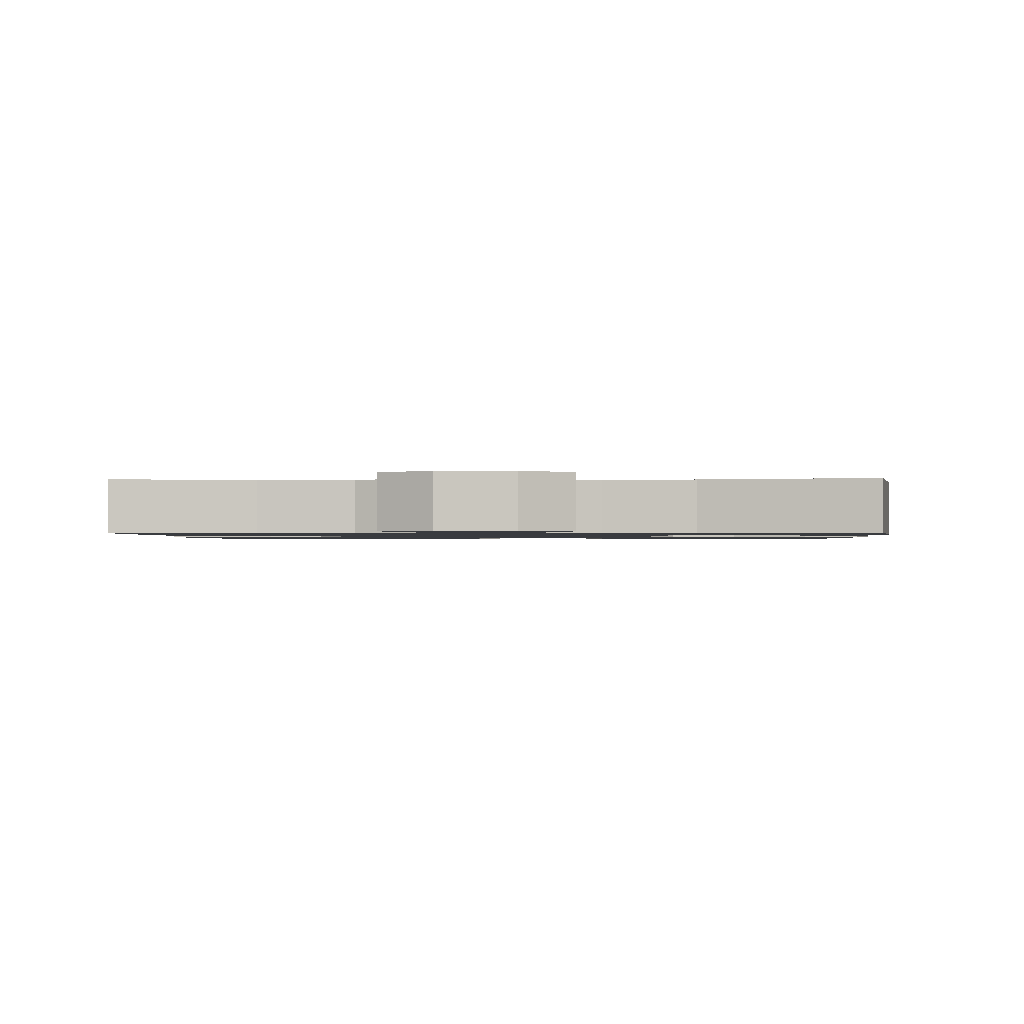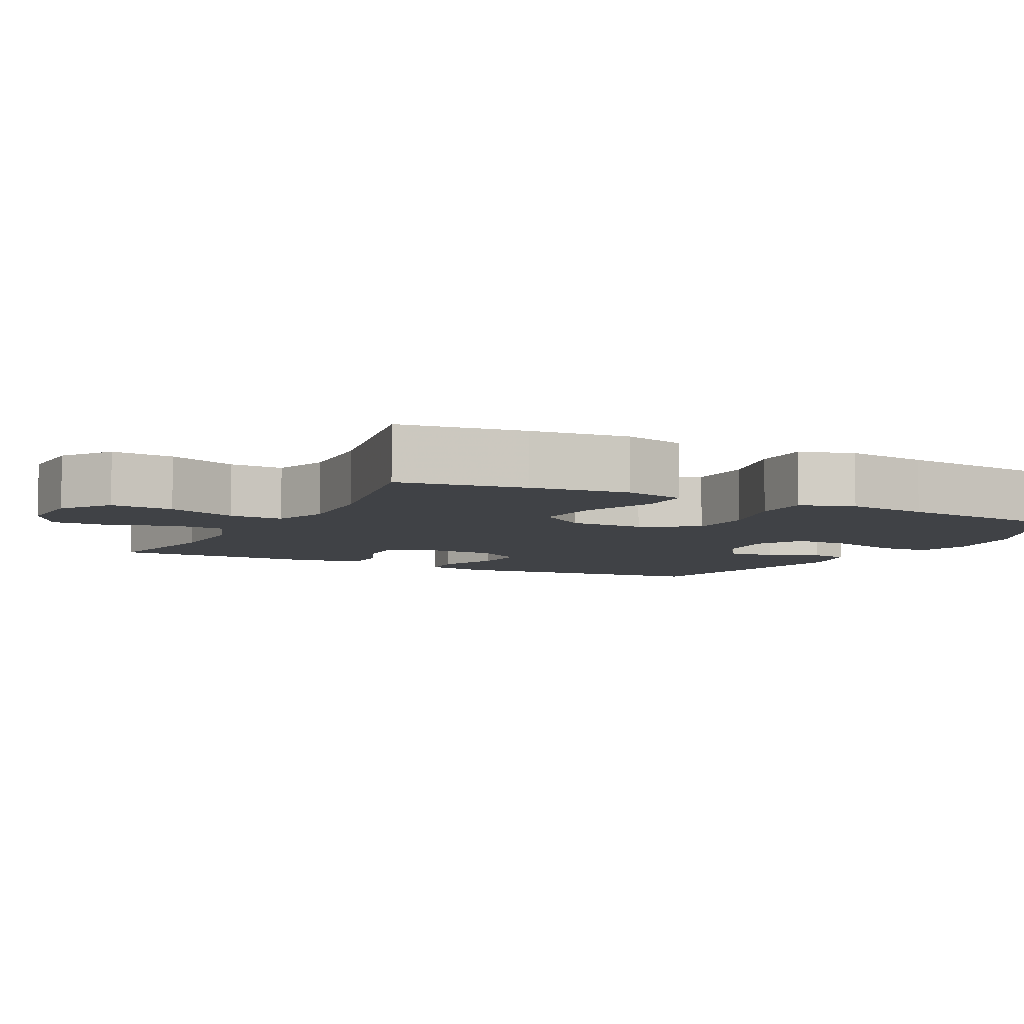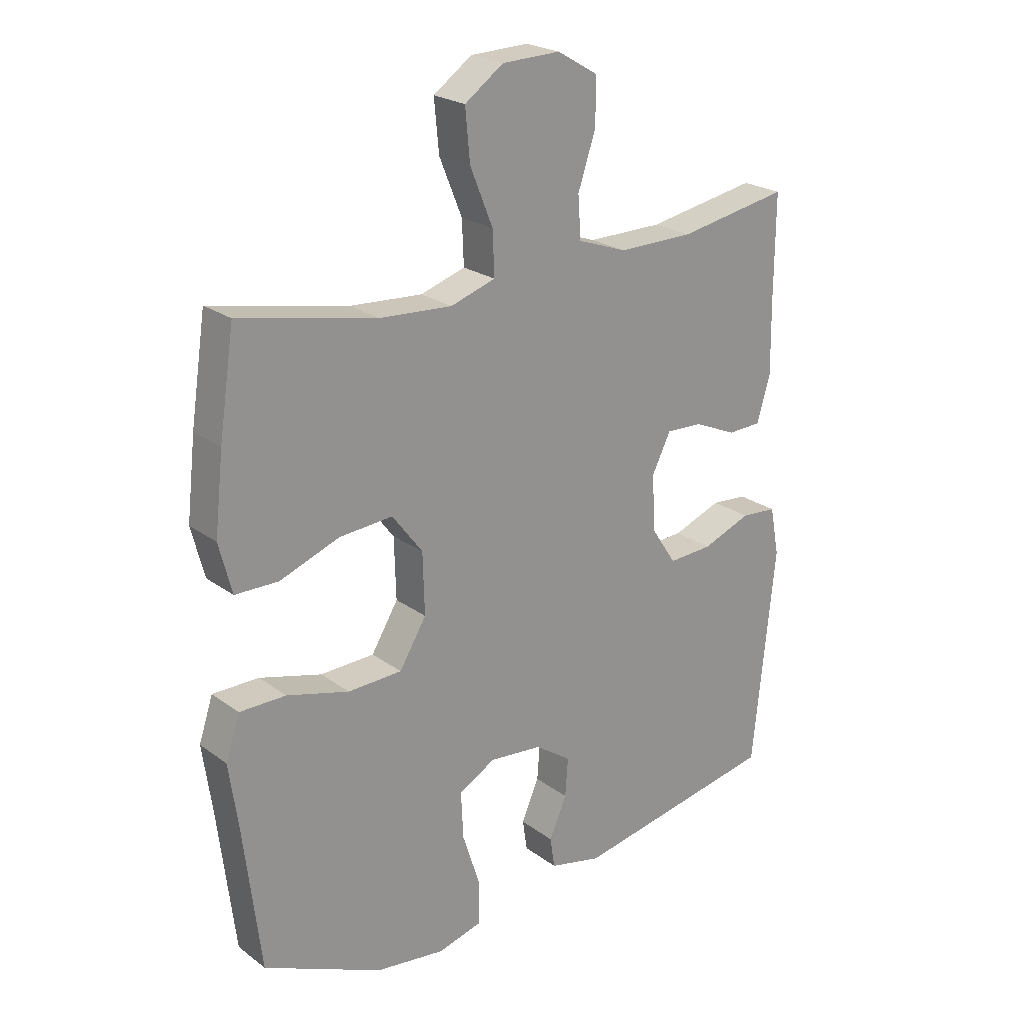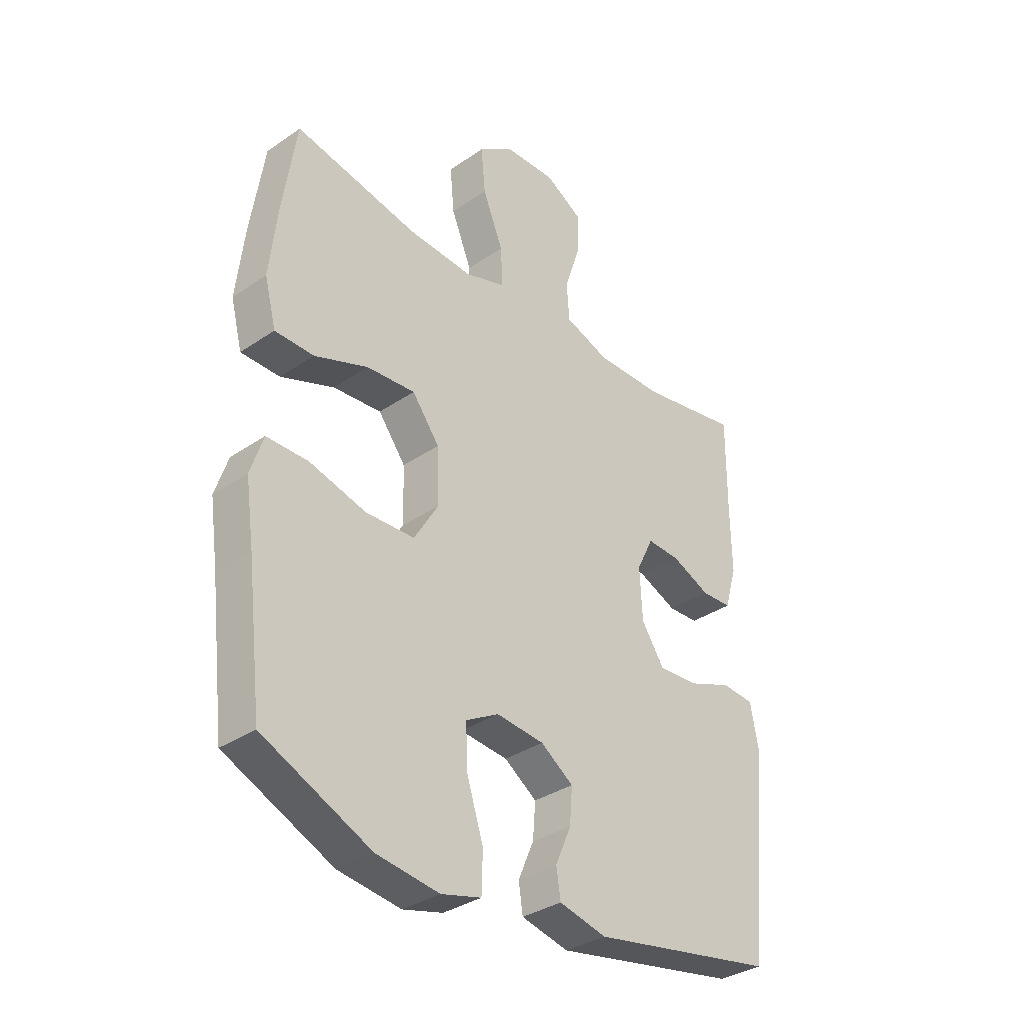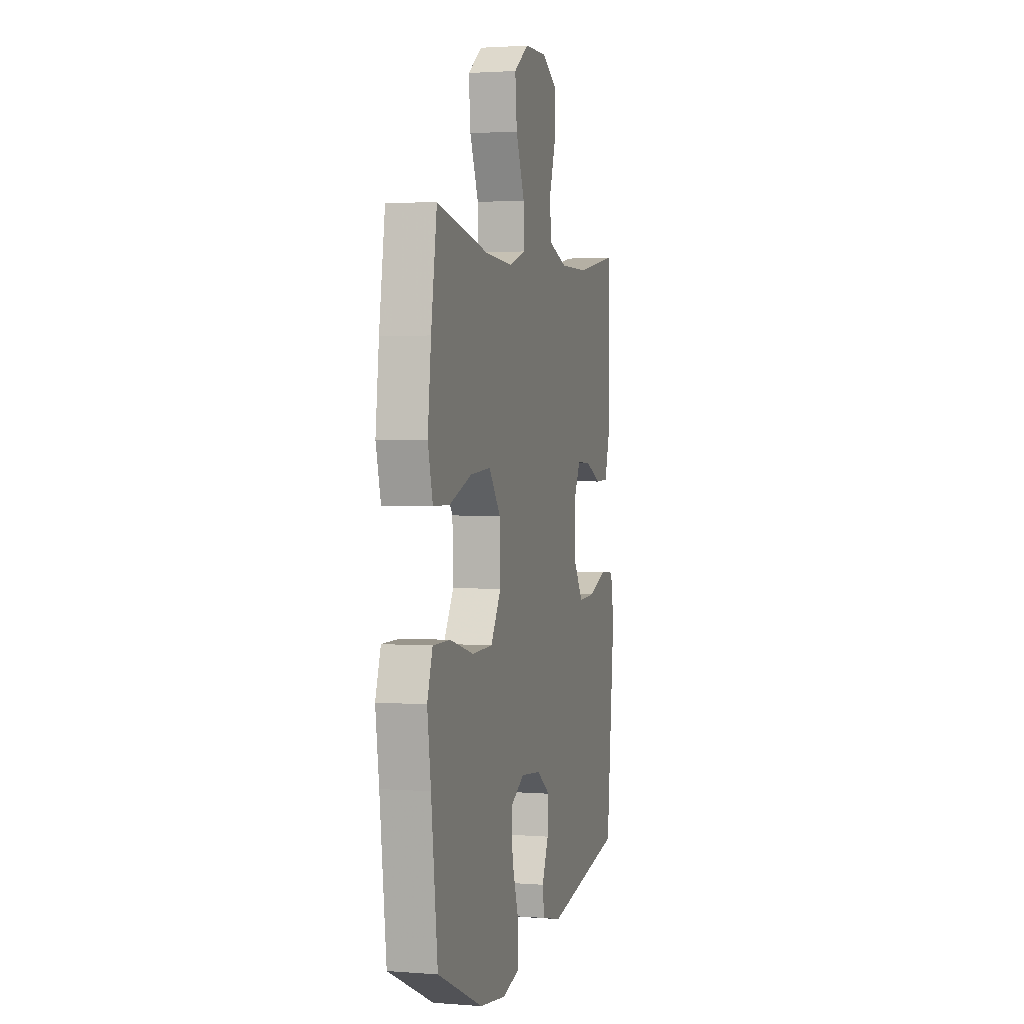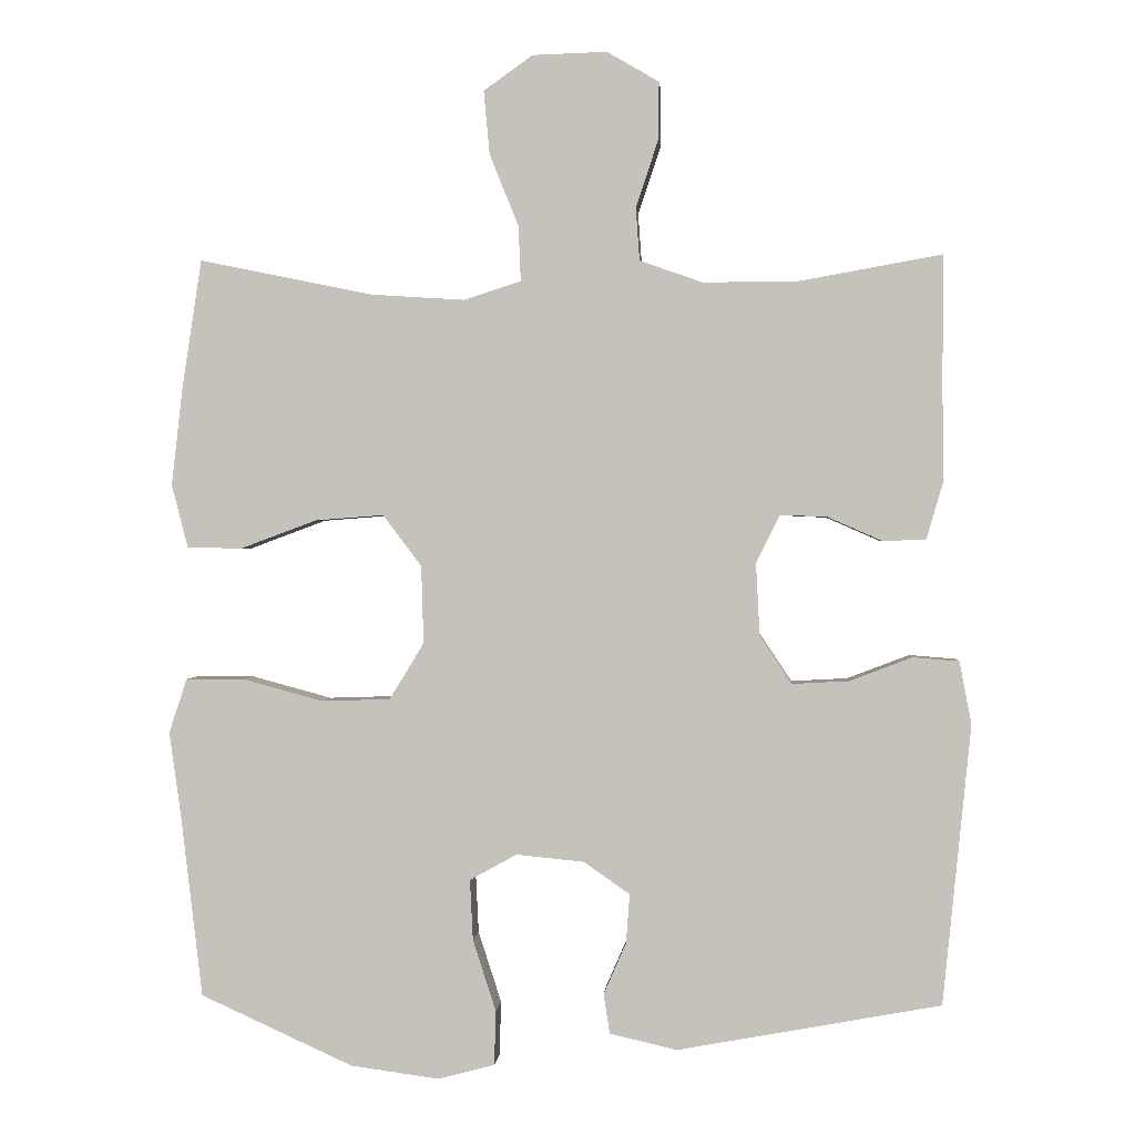
<metadata>
{"format":"obj","ext":"obj","renderer":"f3d","projection":"perspective","resolution":1024,"background":"white","views":[{"elev":-1.1,"azim":3.1,"up":"+Y"},{"elev":-6.4,"azim":62.8,"up":"+Y"},{"elev":23.0,"azim":140.9,"up":"+Z"},{"elev":-34.1,"azim":132.8,"up":"+Z"},{"elev":2.2,"azim":105.2,"up":"+Z"},{"elev":0.6,"azim":-175.7,"up":"+Z"}]}
</metadata>
<code>
v -0.5 0.07 0.5
v -0.31 0.07 0.466
v -0.181 0.07 0.465
v -0.096 0.07 0.495
v -0.091 0.07 0.566
v -0.121 0.07 0.656
v -0.122 0.07 0.734
v -0.052 0.07 0.775
v 0.048 0.07 0.772
v 0.114 0.07 0.725
v 0.106 0.07 0.639
v 0.067 0.07 0.543
v 0.064 0.07 0.469
v 0.141 0.07 0.444
v 0.265 0.07 0.452
v 0.5 0.07 0.5
v 0.526 0.07 0.328
v 0.541 0.07 0.195
v 0.519 0.07 0.11
v 0.445 0.07 0.109
v 0.343 0.07 0.147
v 0.251 0.07 0.154
v 0.199 0.07 0.085
v 0.196 0.07 -0.019
v 0.242 0.07 -0.095
v 0.335 0.07 -0.098
v 0.442 0.07 -0.069
v 0.521 0.07 -0.069
v 0.545 0.07 -0.142
v 0.529 0.07 -0.256
v 0.5 0.07 -0.5
v 0.295 0.07 -0.593
v 0.176 0.07 -0.609
v 0.1 0.07 -0.589
v 0.098 0.07 -0.516
v 0.129 0.07 -0.42
v 0.133 0.07 -0.339
v 0.07 0.07 -0.304
v -0.021 0.07 -0.313
v -0.083 0.07 -0.356
v -0.078 0.07 -0.422
v -0.048 0.07 -0.491
v -0.056 0.07 -0.544
v -0.146 0.07 -0.565
v -0.5 0.07 -0.5
v -0.538 0.07 -0.125
v -0.522 0.07 -0.041
v -0.46 0.07 -0.036
v -0.376 0.07 -0.068
v -0.3 0.07 -0.072
v -0.257 0.07 -0.007
v -0.252 0.07 0.089
v -0.284 0.07 0.154
v -0.347 0.07 0.151
v -0.42 0.07 0.119
v -0.478 0.07 0.121
v -0.501 0.07 0.2
v -0.499 0.07 0.323
v -0.5 0 0.5
v -0.31 0 0.466
v -0.181 0 0.465
v -0.096 0 0.495
v -0.091 0 0.566
v -0.121 0 0.656
v -0.122 0 0.734
v -0.052 0 0.775
v 0.048 0 0.772
v 0.114 0 0.725
v 0.106 0 0.639
v 0.067 0 0.543
v 0.064 0 0.469
v 0.141 0 0.444
v 0.265 0 0.452
v 0.5 0 0.5
v 0.526 0 0.328
v 0.541 0 0.195
v 0.519 0 0.11
v 0.445 0 0.109
v 0.343 0 0.147
v 0.251 0 0.154
v 0.199 0 0.085
v 0.196 0 -0.019
v 0.242 0 -0.095
v 0.335 0 -0.098
v 0.442 0 -0.069
v 0.521 0 -0.069
v 0.545 0 -0.142
v 0.529 0 -0.256
v 0.5 0 -0.5
v 0.295 0 -0.593
v 0.176 0 -0.609
v 0.1 0 -0.589
v 0.098 0 -0.516
v 0.129 0 -0.42
v 0.133 0 -0.339
v 0.07 0 -0.304
v -0.021 0 -0.313
v -0.083 0 -0.356
v -0.078 0 -0.422
v -0.048 0 -0.491
v -0.056 0 -0.544
v -0.146 0 -0.565
v -0.5 0 -0.5
v -0.538 0 -0.125
v -0.522 0 -0.041
v -0.46 0 -0.036
v -0.376 0 -0.068
v -0.3 0 -0.072
v -0.257 0 -0.007
v -0.252 0 0.089
v -0.284 0 0.154
v -0.347 0 0.151
v -0.42 0 0.119
v -0.478 0 0.121
v -0.501 0 0.2
v -0.499 0 0.323
f 55 56 57 58
f 54 55 58 1
f 53 54 1 2
f 52 53 2 3
f 51 52 3 4
f 46 47 48 49
f 46 49 50
f 45 46 50
f 44 45 50 51
f 41 42 43 44
f 40 41 44 51
f 33 34 35 36
f 33 36 37
f 30 31 32 33
f 30 33 37
f 29 30 37 38
f 26 27 28 29
f 25 26 29 38
f 18 19 20 21
f 18 21 22
f 15 16 17 18
f 14 15 18 22
f 13 14 22 23
f 9 10 11 12
f 9 12 13
f 8 9 13
f 5 6 7 8
f 4 5 8 13
f 39 40 51 4
f 24 25 38 39
f 23 24 39
f 4 13 23 39
f 116 115 114 113
f 59 116 113 112
f 60 59 112 111
f 61 60 111 110
f 62 61 110 109
f 107 106 105 104
f 108 107 104
f 108 104 103
f 109 108 103 102
f 102 101 100 99
f 109 102 99 98
f 94 93 92 91
f 95 94 91
f 91 90 89 88
f 95 91 88
f 96 95 88 87
f 87 86 85 84
f 96 87 84 83
f 79 78 77 76
f 80 79 76
f 76 75 74 73
f 80 76 73 72
f 81 80 72 71
f 70 69 68 67
f 71 70 67
f 71 67 66
f 66 65 64 63
f 71 66 63 62
f 62 109 98 97
f 97 96 83 82
f 97 82 81
f 97 81 71 62
f 1 59 60 2
f 2 60 61 3
f 3 61 62 4
f 4 62 63 5
f 5 63 64 6
f 6 64 65 7
f 7 65 66 8
f 8 66 67 9
f 9 67 68 10
f 10 68 69 11
f 11 69 70 12
f 12 70 71 13
f 13 71 72 14
f 14 72 73 15
f 15 73 74 16
f 16 74 75 17
f 17 75 76 18
f 18 76 77 19
f 19 77 78 20
f 20 78 79 21
f 21 79 80 22
f 22 80 81 23
f 23 81 82 24
f 24 82 83 25
f 25 83 84 26
f 26 84 85 27
f 27 85 86 28
f 28 86 87 29
f 29 87 88 30
f 30 88 89 31
f 31 89 90 32
f 32 90 91 33
f 33 91 92 34
f 34 92 93 35
f 35 93 94 36
f 36 94 95 37
f 37 95 96 38
f 38 96 97 39
f 39 97 98 40
f 40 98 99 41
f 41 99 100 42
f 42 100 101 43
f 43 101 102 44
f 44 102 103 45
f 45 103 104 46
f 46 104 105 47
f 47 105 106 48
f 48 106 107 49
f 49 107 108 50
f 50 108 109 51
f 51 109 110 52
f 52 110 111 53
f 53 111 112 54
f 54 112 113 55
f 55 113 114 56
f 56 114 115 57
f 57 115 116 58
f 58 116 59 1

</code>
